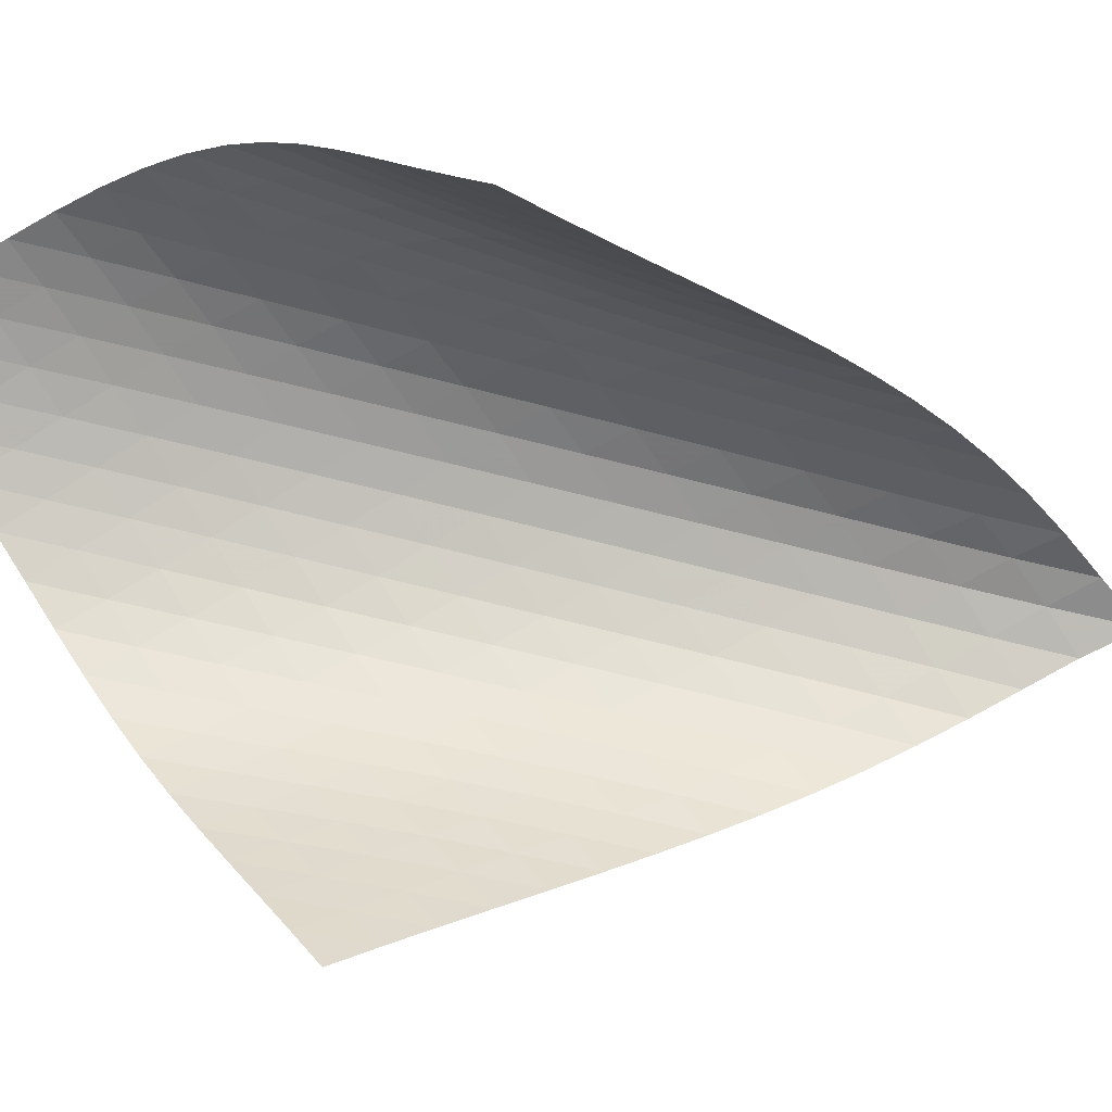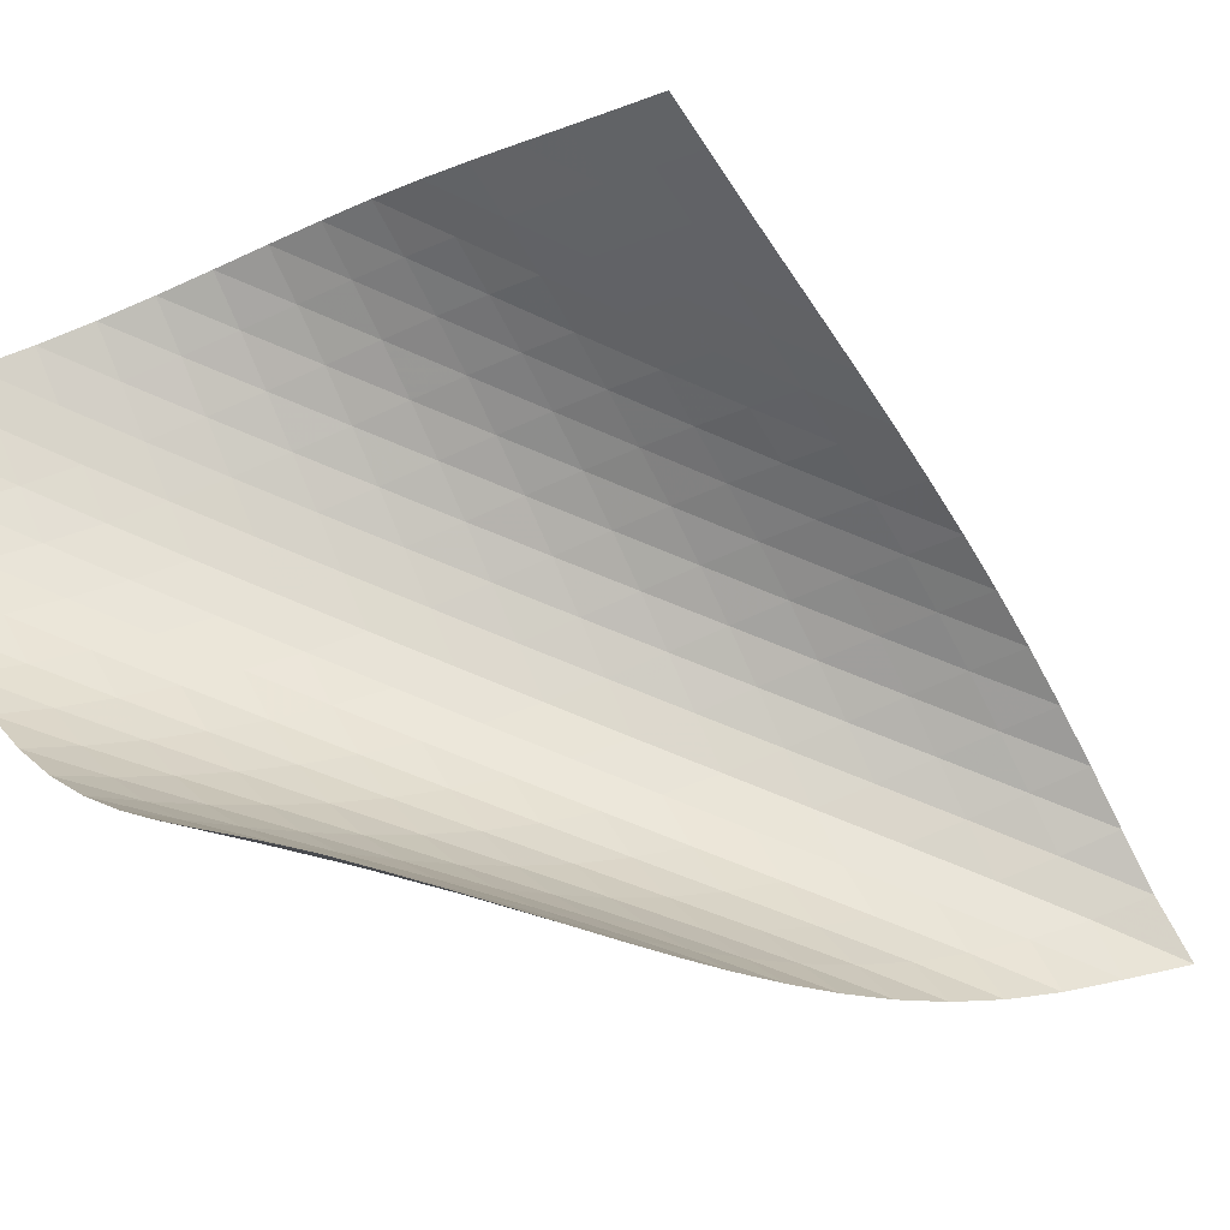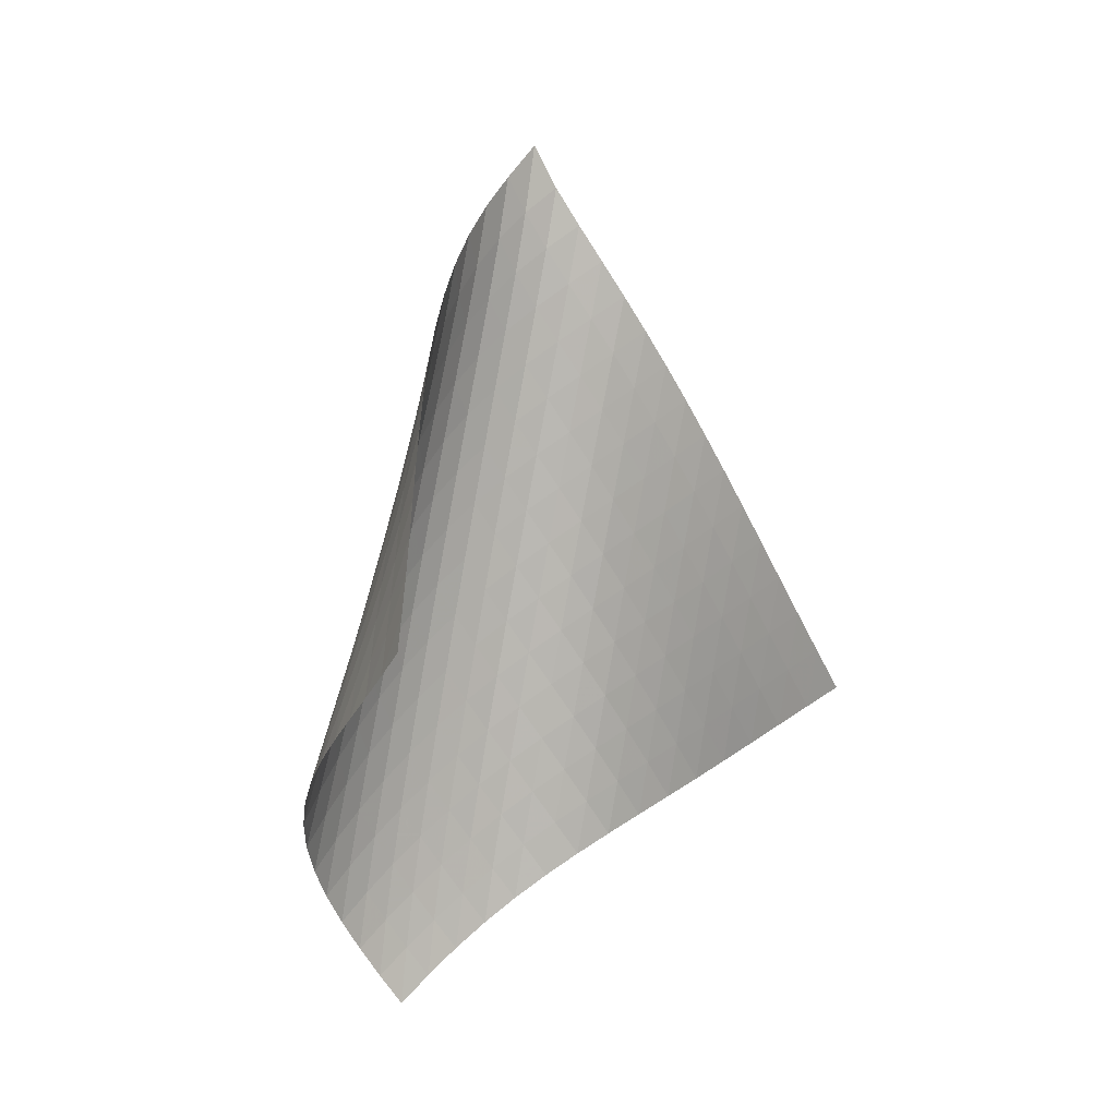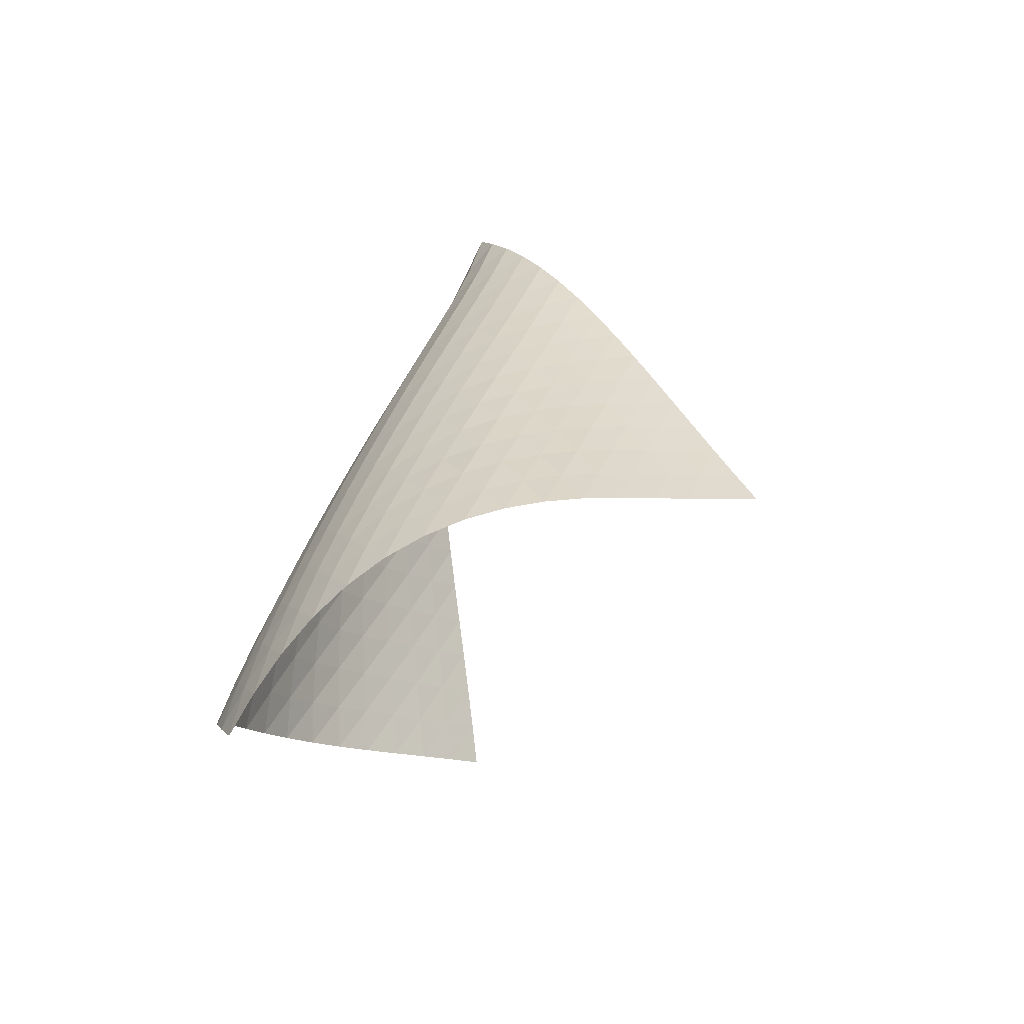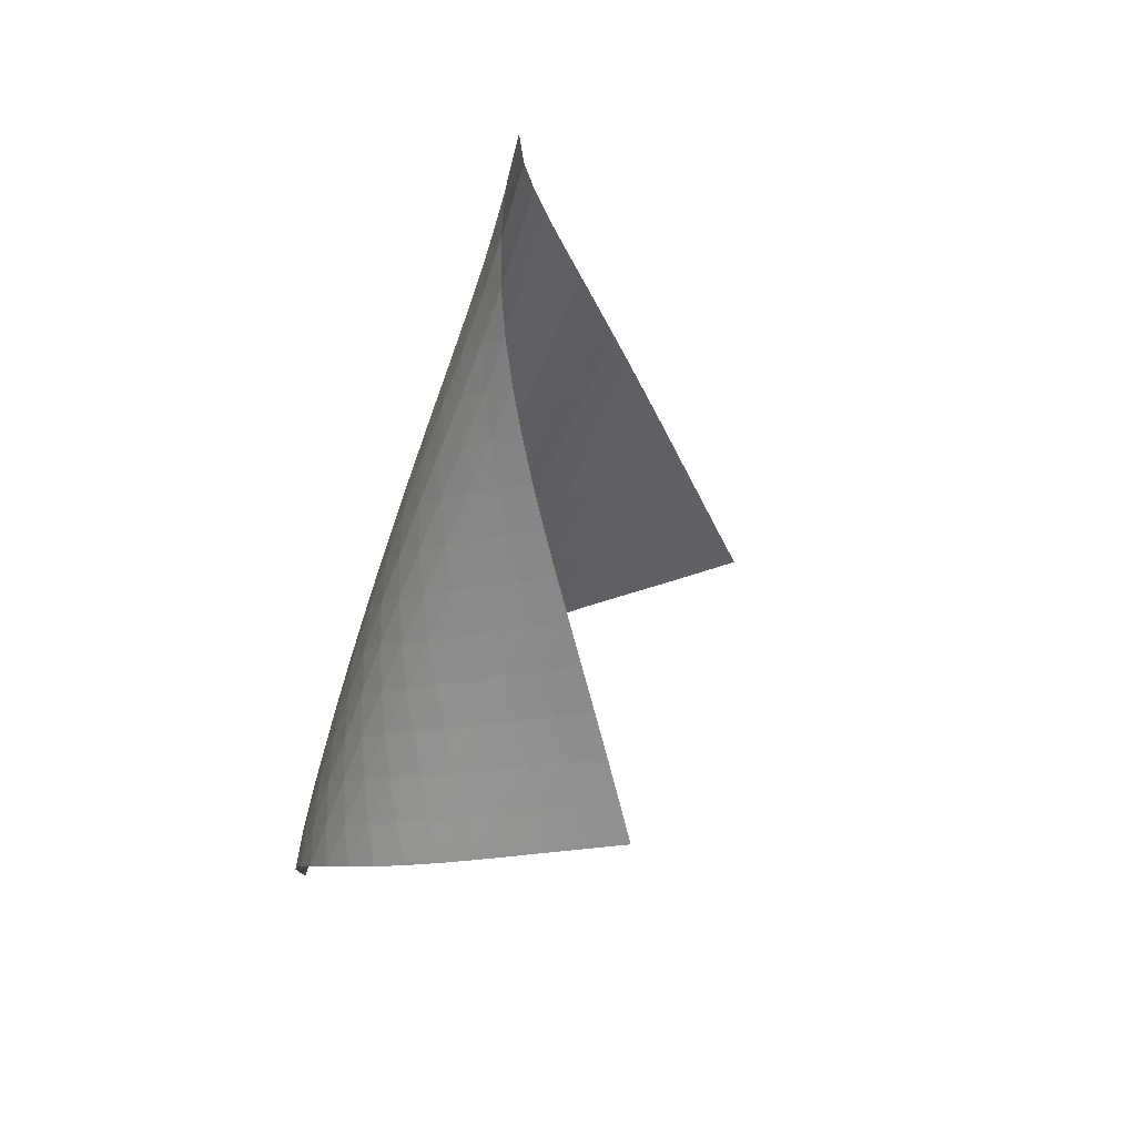
<metadata>
{"format":"obj","ext":"obj","renderer":"f3d","projection":"perspective","resolution":1024,"background":"white","views":[{"elev":-28.0,"azim":72.0,"up":"+Z"},{"elev":-65.1,"azim":58.9,"up":"+Z"},{"elev":-9.3,"azim":100.8,"up":"+Y"},{"elev":-44.8,"azim":11.1,"up":"+Y"},{"elev":31.3,"azim":59.1,"up":"+Y"}]}
</metadata>
<code>
v -6.504 -0.04966 6.504
v -0.4046 -11.66 7.771
v -7.771 -11.66 0.4046
v -10.19 -18.17 10.19
v -7.797 -10.88 0.7901
v -7.829 -10.1 1.172
v -7.868 -9.318 1.551
v -7.911 -8.535 1.93
v -7.954 -7.752 2.311
v -7.99 -6.969 2.697
v -8.013 -6.188 3.091
v -8.017 -5.41 3.496
v -7.992 -4.635 3.914
v -7.927 -3.866 4.345
v -7.811 -3.104 4.788
v -7.629 -2.35 5.24
v -7.365 -1.603 5.693
v -7 -0.8546 6.129
v -6.129 -0.8546 7
v -5.693 -1.603 7.365
v -5.24 -2.35 7.629
v -4.788 -3.104 7.811
v -4.345 -3.866 7.927
v -3.914 -4.635 7.992
v -3.496 -5.41 8.017
v -3.091 -6.188 8.013
v -2.697 -6.969 7.99
v -2.311 -7.752 7.954
v -1.93 -8.535 7.911
v -1.551 -9.318 7.868
v -1.172 -10.1 7.829
v -0.7901 -10.88 7.797
v -1.05 -11.99 8.24
v -1.691 -12.33 8.718
v -2.329 -12.66 9.202
v -2.97 -12.99 9.68
v -3.626 -13.33 10.13
v -4.305 -13.69 10.54
v -5.008 -14.06 10.87
v -5.731 -14.46 11.12
v -6.461 -14.9 11.27
v -7.182 -15.37 11.31
v -7.876 -15.87 11.25
v -8.529 -16.41 11.09
v -9.132 -16.98 10.85
v -9.684 -17.57 10.55
v -10.55 -17.57 9.684
v -10.85 -16.98 9.132
v -11.09 -16.41 8.529
v -11.25 -15.87 7.876
v -11.31 -15.37 7.182
v -11.27 -14.9 6.461
v -11.12 -14.46 5.731
v -10.87 -14.06 5.008
v -10.54 -13.69 4.305
v -10.13 -13.33 3.626
v -9.68 -12.99 2.97
v -9.202 -12.66 2.329
v -8.718 -12.33 1.691
v -8.24 -11.99 1.05
v -6.748 -1.446 6.748
v -7.245 -2.115 6.389
v -7.627 -2.815 5.973
v -7.908 -3.537 5.532
v -8.107 -4.277 5.087
v -8.239 -5.028 4.646
v -8.319 -5.789 4.214
v -8.361 -6.557 3.795
v -8.373 -7.329 3.386
v -8.366 -8.104 2.986
v -8.345 -8.882 2.595
v -8.318 -9.661 2.208
v -8.29 -10.44 1.823
v -8.264 -11.22 1.437
v -6.389 -2.115 7.245
v -7.012 -2.693 7.012
v -7.525 -3.328 6.671
v -7.923 -4.005 6.265
v -8.219 -4.712 5.829
v -8.432 -5.44 5.385
v -8.578 -6.182 4.942
v -8.674 -6.936 4.508
v -8.731 -7.696 4.084
v -8.759 -8.462 3.67
v -8.767 -9.232 3.265
v -8.762 -10 2.867
v -8.75 -10.78 2.473
v -8.735 -11.55 2.082
v -5.973 -2.815 7.627
v -6.671 -3.328 7.525
v -7.296 -3.898 7.296
v -7.816 -4.52 6.961
v -8.227 -5.185 6.56
v -8.538 -5.88 6.126
v -8.768 -6.598 5.681
v -8.932 -7.331 5.236
v -9.046 -8.076 4.797
v -9.12 -8.829 4.367
v -9.167 -9.589 3.946
v -9.192 -10.35 3.533
v -9.205 -11.12 3.127
v -9.207 -11.89 2.726
v -5.532 -3.537 7.908
v -6.265 -4.005 7.923
v -6.961 -4.52 7.816
v -7.583 -5.088 7.583
v -8.107 -5.704 7.249
v -8.528 -6.36 6.852
v -8.856 -7.045 6.42
v -9.106 -7.753 5.974
v -9.291 -8.477 5.526
v -9.426 -9.213 5.081
v -9.522 -9.958 4.644
v -9.59 -10.71 4.214
v -9.636 -11.47 3.792
v -9.666 -12.23 3.378
v -5.087 -4.277 8.107
v -5.829 -4.712 8.219
v -6.56 -5.185 8.227
v -7.249 -5.704 8.107
v -7.867 -6.272 7.867
v -8.393 -6.885 7.534
v -8.825 -7.533 7.14
v -9.169 -8.21 6.71
v -9.439 -8.908 6.264
v -9.648 -9.622 5.812
v -9.807 -10.35 5.362
v -9.929 -11.08 4.917
v -10.02 -11.83 4.479
v -10.09 -12.58 4.048
v -4.646 -5.028 8.239
v -5.385 -5.44 8.432
v -6.126 -5.88 8.538
v -6.852 -6.36 8.528
v -7.534 -6.885 8.393
v -8.146 -7.455 8.146
v -8.673 -8.065 7.813
v -9.114 -8.707 7.422
v -9.475 -9.376 6.995
v -9.766 -10.06 6.549
v -10 -10.77 6.096
v -10.19 -11.48 5.641
v -10.34 -12.21 5.189
v -10.45 -12.94 4.742
v -4.214 -5.789 8.319
v -4.942 -6.182 8.578
v -5.681 -6.598 8.768
v -6.42 -7.045 8.856
v -7.14 -7.533 8.825
v -7.813 -8.065 8.673
v -8.419 -8.637 8.419
v -8.947 -9.245 8.086
v -9.396 -9.882 7.697
v -9.773 -10.54 7.274
v -10.09 -11.22 6.83
v -10.35 -11.91 6.375
v -10.56 -12.62 5.917
v -10.74 -13.34 5.46
v -3.795 -6.557 8.361
v -4.508 -6.936 8.674
v -5.236 -7.331 8.932
v -5.974 -7.753 9.106
v -6.71 -8.21 9.169
v -7.422 -8.707 9.114
v -8.086 -9.245 8.947
v -8.685 -9.819 8.685
v -9.214 -10.43 8.352
v -9.671 -11.06 7.966
v -10.06 -11.71 7.546
v -10.4 -12.38 7.105
v -10.68 -13.06 6.651
v -10.93 -13.76 6.191
v -3.386 -7.329 8.373
v -4.084 -7.696 8.731
v -4.797 -8.076 9.046
v -5.526 -8.477 9.291
v -6.264 -8.908 9.439
v -6.995 -9.376 9.475
v -7.697 -9.882 9.396
v -8.352 -10.43 9.214
v -8.945 -11 8.945
v -9.473 -11.61 8.61
v -9.938 -12.23 8.227
v -10.35 -12.88 7.811
v -10.7 -13.54 7.374
v -11.01 -14.21 6.922
v -2.986 -8.104 8.366
v -3.67 -8.462 8.759
v -4.367 -8.829 9.12
v -5.081 -9.213 9.426
v -5.812 -9.622 9.648
v -6.549 -10.06 9.766
v -7.274 -10.54 9.773
v -7.966 -11.06 9.671
v -8.61 -11.61 9.473
v -9.197 -12.19 9.197
v -9.725 -12.79 8.861
v -10.2 -13.41 8.48
v -10.62 -14.05 8.069
v -10.99 -14.7 7.634
v -2.595 -8.882 8.345
v -3.265 -9.232 8.767
v -3.946 -9.589 9.167
v -4.644 -9.958 9.522
v -5.362 -10.35 9.807
v -6.096 -10.77 10
v -6.83 -11.22 10.09
v -7.546 -11.71 10.06
v -8.227 -12.23 9.938
v -8.861 -12.79 9.725
v -9.44 -13.37 9.44
v -9.966 -13.98 9.101
v -10.44 -14.6 8.722
v -10.87 -15.23 8.312
v -2.208 -9.661 8.318
v -2.867 -10 8.762
v -3.533 -10.35 9.192
v -4.214 -10.71 9.59
v -4.917 -11.08 9.929
v -5.641 -11.48 10.19
v -6.375 -11.91 10.35
v -7.105 -12.38 10.4
v -7.811 -12.88 10.35
v -8.48 -13.41 10.2
v -9.101 -13.98 9.966
v -9.671 -14.56 9.671
v -10.19 -15.17 9.326
v -10.67 -15.78 8.943
v -1.823 -10.44 8.29
v -2.473 -10.78 8.75
v -3.127 -11.12 9.205
v -3.792 -11.47 9.636
v -4.479 -11.83 10.02
v -5.189 -12.21 10.34
v -5.917 -12.62 10.56
v -6.651 -13.06 10.68
v -7.374 -13.54 10.7
v -8.069 -14.05 10.62
v -8.722 -14.6 10.44
v -9.326 -15.17 10.19
v -9.881 -15.76 9.881
v -10.39 -16.36 9.524
v -1.437 -11.22 8.264
v -2.082 -11.55 8.735
v -2.726 -11.89 9.207
v -3.378 -12.23 9.666
v -4.048 -12.58 10.09
v -4.742 -12.94 10.45
v -5.46 -13.34 10.74
v -6.191 -13.76 10.93
v -6.922 -14.21 11.01
v -7.634 -14.7 10.99
v -8.312 -15.23 10.87
v -8.943 -15.78 10.67
v -9.524 -16.36 10.39
v -10.06 -16.96 10.06
f 256 46 4
f 256 4 47
f 5 74 60
f 5 60 3
f 74 88 59
f 74 59 60
f 88 102 58
f 88 58 59
f 102 116 57
f 102 57 58
f 116 130 56
f 116 56 57
f 130 144 55
f 130 55 56
f 144 158 54
f 144 54 55
f 158 172 53
f 158 53 54
f 172 186 52
f 172 52 53
f 186 200 51
f 186 51 52
f 200 214 50
f 200 50 51
f 214 228 49
f 214 49 50
f 228 242 48
f 228 48 49
f 242 256 47
f 242 47 48
f 1 19 61
f 1 61 18
f 18 61 62
f 18 62 17
f 17 62 63
f 17 63 16
f 16 63 64
f 16 64 15
f 15 64 65
f 15 65 14
f 14 65 66
f 14 66 13
f 13 66 67
f 13 67 12
f 12 67 68
f 12 68 11
f 11 68 69
f 11 69 10
f 10 69 70
f 10 70 9
f 9 70 71
f 9 71 8
f 8 71 72
f 8 72 7
f 7 72 73
f 7 73 6
f 6 73 74
f 6 74 5
f 19 20 75
f 19 75 61
f 61 75 76
f 61 76 62
f 62 76 77
f 62 77 63
f 63 77 78
f 63 78 64
f 64 78 79
f 64 79 65
f 65 79 80
f 65 80 66
f 66 80 81
f 66 81 67
f 67 81 82
f 67 82 68
f 68 82 83
f 68 83 69
f 69 83 84
f 69 84 70
f 70 84 85
f 70 85 71
f 71 85 86
f 71 86 72
f 72 86 87
f 72 87 73
f 73 87 88
f 73 88 74
f 20 21 89
f 20 89 75
f 75 89 90
f 75 90 76
f 76 90 91
f 76 91 77
f 77 91 92
f 77 92 78
f 78 92 93
f 78 93 79
f 79 93 94
f 79 94 80
f 80 94 95
f 80 95 81
f 81 95 96
f 81 96 82
f 82 96 97
f 82 97 83
f 83 97 98
f 83 98 84
f 84 98 99
f 84 99 85
f 85 99 100
f 85 100 86
f 86 100 101
f 86 101 87
f 87 101 102
f 87 102 88
f 21 22 103
f 21 103 89
f 89 103 104
f 89 104 90
f 90 104 105
f 90 105 91
f 91 105 106
f 91 106 92
f 92 106 107
f 92 107 93
f 93 107 108
f 93 108 94
f 94 108 109
f 94 109 95
f 95 109 110
f 95 110 96
f 96 110 111
f 96 111 97
f 97 111 112
f 97 112 98
f 98 112 113
f 98 113 99
f 99 113 114
f 99 114 100
f 100 114 115
f 100 115 101
f 101 115 116
f 101 116 102
f 22 23 117
f 22 117 103
f 103 117 118
f 103 118 104
f 104 118 119
f 104 119 105
f 105 119 120
f 105 120 106
f 106 120 121
f 106 121 107
f 107 121 122
f 107 122 108
f 108 122 123
f 108 123 109
f 109 123 124
f 109 124 110
f 110 124 125
f 110 125 111
f 111 125 126
f 111 126 112
f 112 126 127
f 112 127 113
f 113 127 128
f 113 128 114
f 114 128 129
f 114 129 115
f 115 129 130
f 115 130 116
f 23 24 131
f 23 131 117
f 117 131 132
f 117 132 118
f 118 132 133
f 118 133 119
f 119 133 134
f 119 134 120
f 120 134 135
f 120 135 121
f 121 135 136
f 121 136 122
f 122 136 137
f 122 137 123
f 123 137 138
f 123 138 124
f 124 138 139
f 124 139 125
f 125 139 140
f 125 140 126
f 126 140 141
f 126 141 127
f 127 141 142
f 127 142 128
f 128 142 143
f 128 143 129
f 129 143 144
f 129 144 130
f 24 25 145
f 24 145 131
f 131 145 146
f 131 146 132
f 132 146 147
f 132 147 133
f 133 147 148
f 133 148 134
f 134 148 149
f 134 149 135
f 135 149 150
f 135 150 136
f 136 150 151
f 136 151 137
f 137 151 152
f 137 152 138
f 138 152 153
f 138 153 139
f 139 153 154
f 139 154 140
f 140 154 155
f 140 155 141
f 141 155 156
f 141 156 142
f 142 156 157
f 142 157 143
f 143 157 158
f 143 158 144
f 25 26 159
f 25 159 145
f 145 159 160
f 145 160 146
f 146 160 161
f 146 161 147
f 147 161 162
f 147 162 148
f 148 162 163
f 148 163 149
f 149 163 164
f 149 164 150
f 150 164 165
f 150 165 151
f 151 165 166
f 151 166 152
f 152 166 167
f 152 167 153
f 153 167 168
f 153 168 154
f 154 168 169
f 154 169 155
f 155 169 170
f 155 170 156
f 156 170 171
f 156 171 157
f 157 171 172
f 157 172 158
f 26 27 173
f 26 173 159
f 159 173 174
f 159 174 160
f 160 174 175
f 160 175 161
f 161 175 176
f 161 176 162
f 162 176 177
f 162 177 163
f 163 177 178
f 163 178 164
f 164 178 179
f 164 179 165
f 165 179 180
f 165 180 166
f 166 180 181
f 166 181 167
f 167 181 182
f 167 182 168
f 168 182 183
f 168 183 169
f 169 183 184
f 169 184 170
f 170 184 185
f 170 185 171
f 171 185 186
f 171 186 172
f 27 28 187
f 27 187 173
f 173 187 188
f 173 188 174
f 174 188 189
f 174 189 175
f 175 189 190
f 175 190 176
f 176 190 191
f 176 191 177
f 177 191 192
f 177 192 178
f 178 192 193
f 178 193 179
f 179 193 194
f 179 194 180
f 180 194 195
f 180 195 181
f 181 195 196
f 181 196 182
f 182 196 197
f 182 197 183
f 183 197 198
f 183 198 184
f 184 198 199
f 184 199 185
f 185 199 200
f 185 200 186
f 28 29 201
f 28 201 187
f 187 201 202
f 187 202 188
f 188 202 203
f 188 203 189
f 189 203 204
f 189 204 190
f 190 204 205
f 190 205 191
f 191 205 206
f 191 206 192
f 192 206 207
f 192 207 193
f 193 207 208
f 193 208 194
f 194 208 209
f 194 209 195
f 195 209 210
f 195 210 196
f 196 210 211
f 196 211 197
f 197 211 212
f 197 212 198
f 198 212 213
f 198 213 199
f 199 213 214
f 199 214 200
f 29 30 215
f 29 215 201
f 201 215 216
f 201 216 202
f 202 216 217
f 202 217 203
f 203 217 218
f 203 218 204
f 204 218 219
f 204 219 205
f 205 219 220
f 205 220 206
f 206 220 221
f 206 221 207
f 207 221 222
f 207 222 208
f 208 222 223
f 208 223 209
f 209 223 224
f 209 224 210
f 210 224 225
f 210 225 211
f 211 225 226
f 211 226 212
f 212 226 227
f 212 227 213
f 213 227 228
f 213 228 214
f 30 31 229
f 30 229 215
f 215 229 230
f 215 230 216
f 216 230 231
f 216 231 217
f 217 231 232
f 217 232 218
f 218 232 233
f 218 233 219
f 219 233 234
f 219 234 220
f 220 234 235
f 220 235 221
f 221 235 236
f 221 236 222
f 222 236 237
f 222 237 223
f 223 237 238
f 223 238 224
f 224 238 239
f 224 239 225
f 225 239 240
f 225 240 226
f 226 240 241
f 226 241 227
f 227 241 242
f 227 242 228
f 31 32 243
f 31 243 229
f 229 243 244
f 229 244 230
f 230 244 245
f 230 245 231
f 231 245 246
f 231 246 232
f 232 246 247
f 232 247 233
f 233 247 248
f 233 248 234
f 234 248 249
f 234 249 235
f 235 249 250
f 235 250 236
f 236 250 251
f 236 251 237
f 237 251 252
f 237 252 238
f 238 252 253
f 238 253 239
f 239 253 254
f 239 254 240
f 240 254 255
f 240 255 241
f 241 255 256
f 241 256 242
f 32 2 33
f 32 33 243
f 243 33 34
f 243 34 244
f 244 34 35
f 244 35 245
f 245 35 36
f 245 36 246
f 246 36 37
f 246 37 247
f 247 37 38
f 247 38 248
f 248 38 39
f 248 39 249
f 249 39 40
f 249 40 250
f 250 40 41
f 250 41 251
f 251 41 42
f 251 42 252
f 252 42 43
f 252 43 253
f 253 43 44
f 253 44 254
f 254 44 45
f 254 45 255
f 255 45 46
f 255 46 256

</code>
